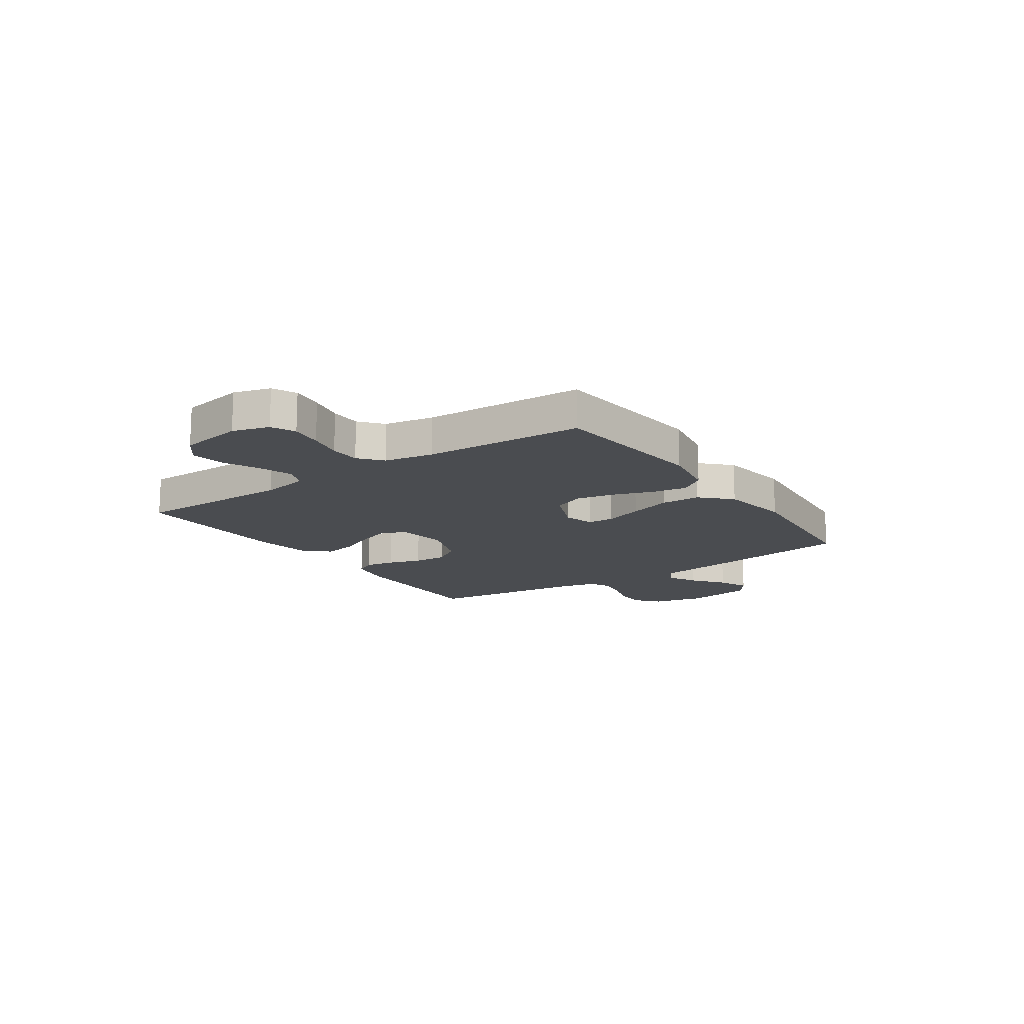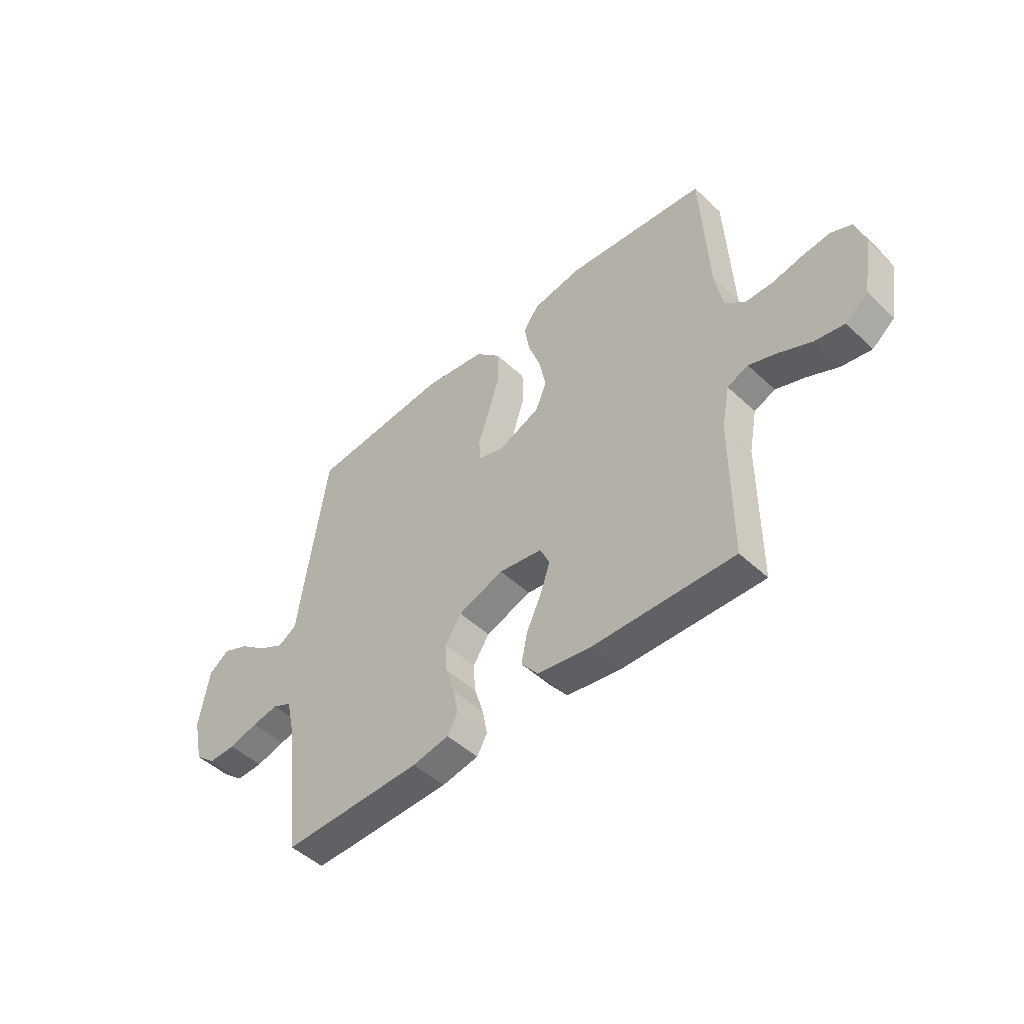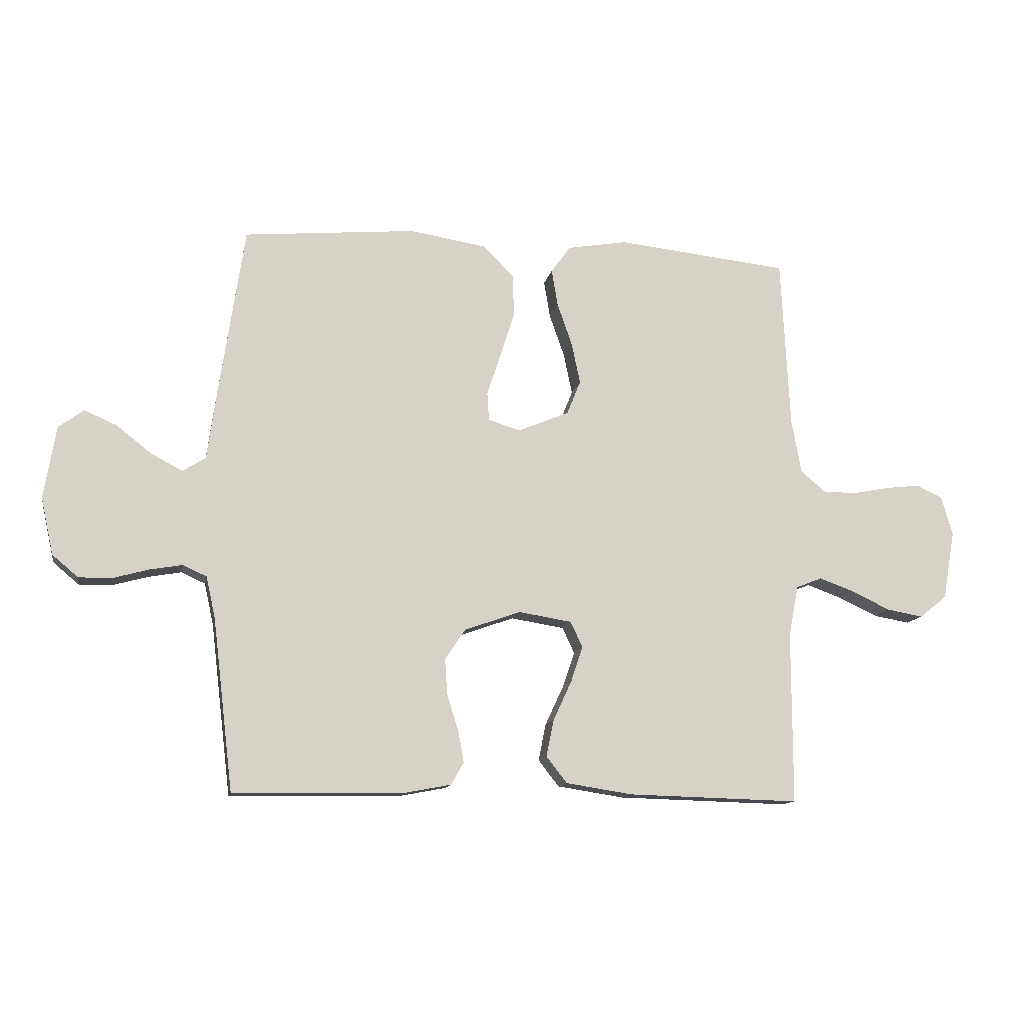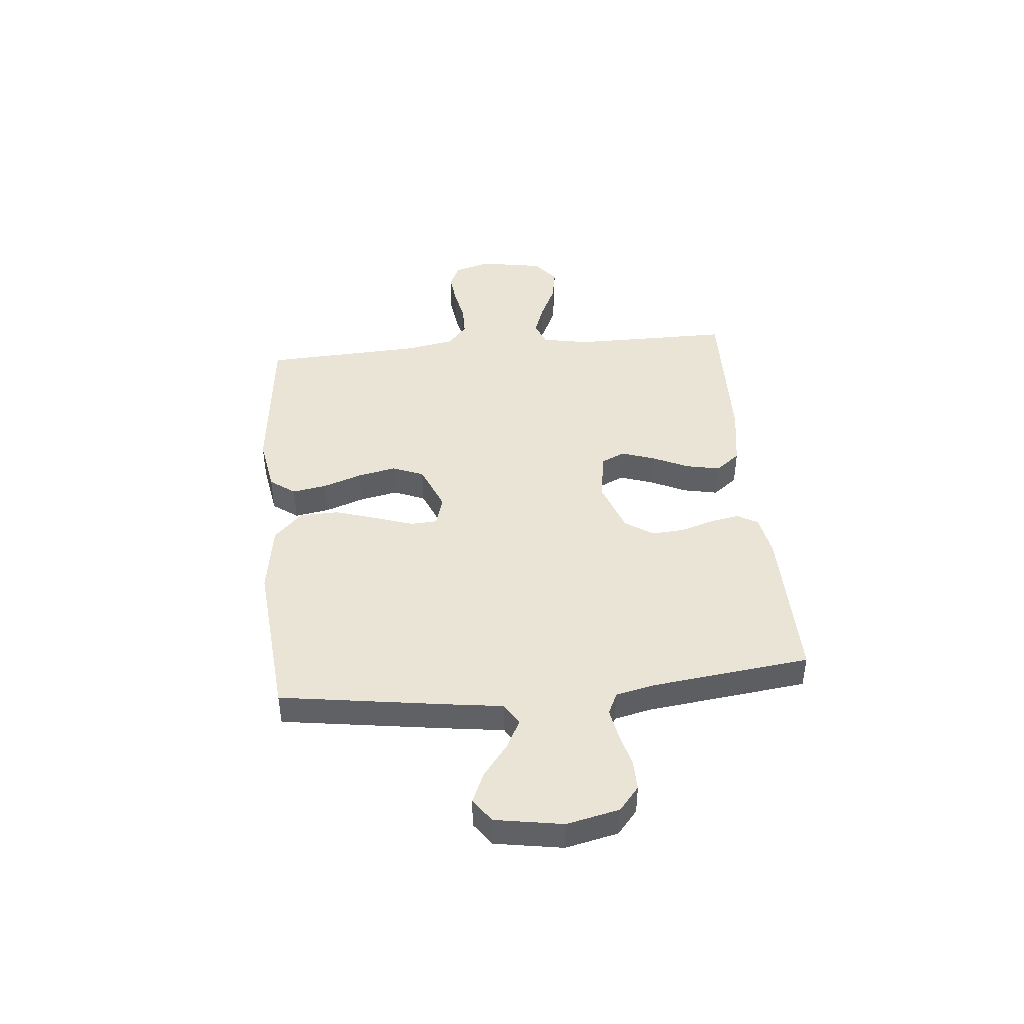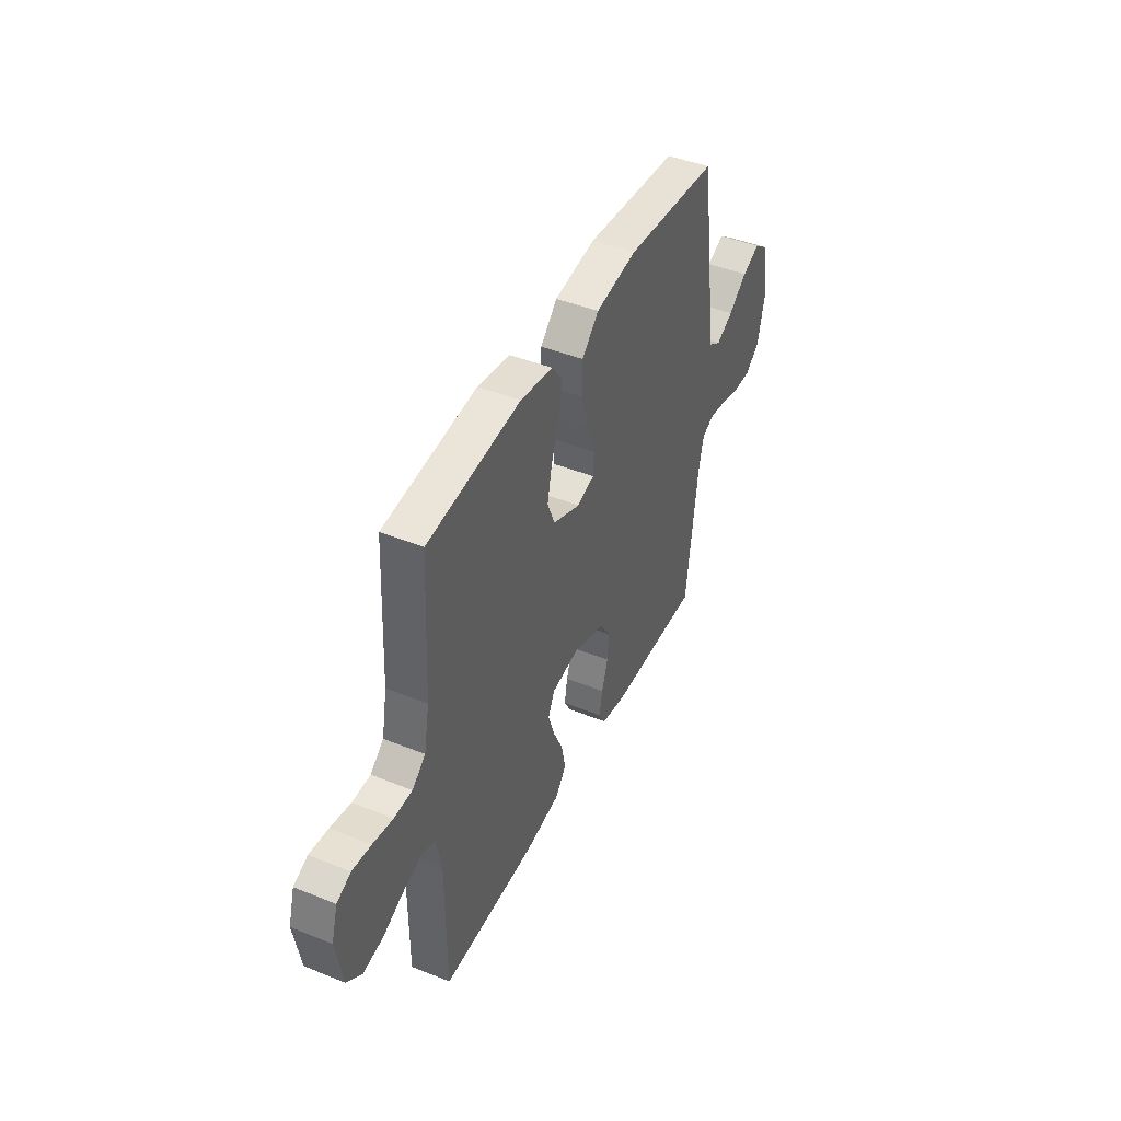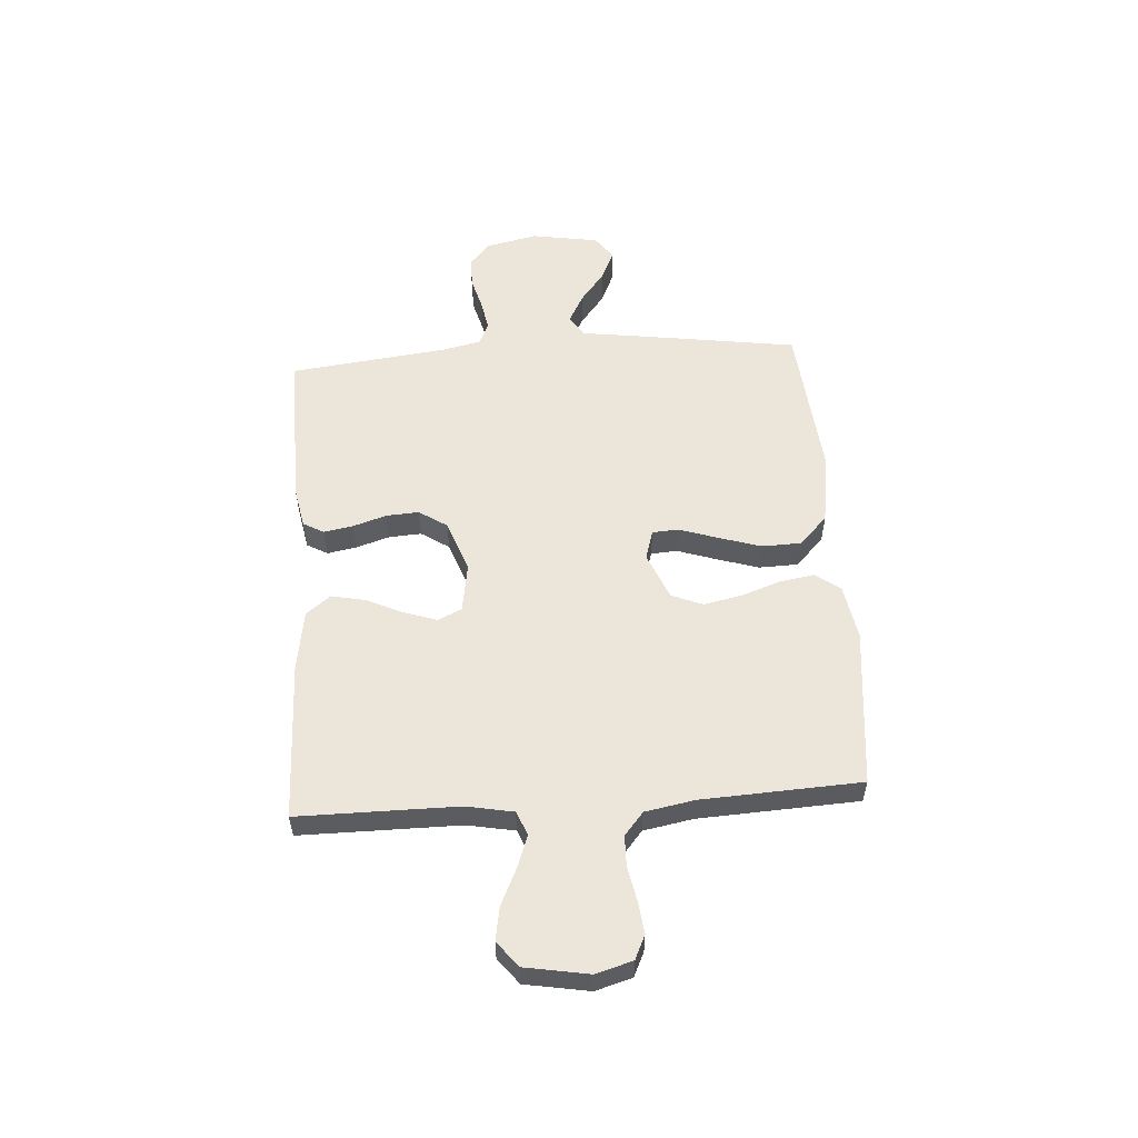
<metadata>
{"format":"obj","ext":"obj","renderer":"f3d","projection":"perspective","resolution":1024,"background":"white","views":[{"elev":-14.9,"azim":-55.5,"up":"+Y"},{"elev":-48.3,"azim":-136.2,"up":"+Z"},{"elev":-12.3,"azim":169.3,"up":"+Z"},{"elev":43.8,"azim":84.6,"up":"+Y"},{"elev":44.1,"azim":-64.7,"up":"+Z"},{"elev":55.3,"azim":-93.9,"up":"+Y"}]}
</metadata>
<code>
v -0.5 0.07 0.5
v -0.2 0.07 0.532
v -0.095 0.07 0.514
v -0.061 0.07 0.467
v -0.072 0.07 0.402
v -0.098 0.07 0.328
v -0.113 0.07 0.256
v -0.089 0.07 0.197
v 0 0.07 0.16
v 0.056 0.07 0.177
v 0.059 0.07 0.227
v 0.035 0.07 0.299
v 0.01 0.07 0.379
v 0.012 0.07 0.452
v 0.066 0.07 0.506
v 0.2 0.07 0.527
v 0.5 0.07 0.5
v 0.544 0.07 0.2
v 0.56 0.07 0.083
v 0.6 0.07 0.058
v 0.655 0.07 0.087
v 0.715 0.07 0.134
v 0.772 0.07 0.159
v 0.816 0.07 0.127
v 0.837 0.07 0
v 0.815 0.07 -0.099
v 0.77 0.07 -0.137
v 0.712 0.07 -0.136
v 0.65 0.07 -0.119
v 0.593 0.07 -0.109
v 0.552 0.07 -0.128
v 0.536 0.07 -0.2
v 0.5 0.07 -0.5
v 0.2 0.07 -0.495
v 0.121 0.07 -0.48
v 0.099 0.07 -0.441
v 0.109 0.07 -0.386
v 0.129 0.07 -0.323
v 0.133 0.07 -0.261
v 0.098 0.07 -0.208
v 0 0.07 -0.173
v -0.093 0.07 -0.188
v -0.114 0.07 -0.233
v -0.093 0.07 -0.295
v -0.061 0.07 -0.364
v -0.048 0.07 -0.428
v -0.084 0.07 -0.474
v -0.2 0.07 -0.492
v -0.5 0.07 -0.5
v -0.5 0.07 -0.2
v -0.517 0.07 -0.111
v -0.562 0.07 -0.093
v -0.623 0.07 -0.115
v -0.691 0.07 -0.147
v -0.754 0.07 -0.158
v -0.802 0.07 -0.12
v -0.823 0.07 0
v -0.803 0.07 0.069
v -0.758 0.07 0.09
v -0.698 0.07 0.083
v -0.633 0.07 0.07
v -0.575 0.07 0.071
v -0.532 0.07 0.107
v -0.515 0.07 0.2
v -0.5 0 0.5
v -0.2 0 0.532
v -0.095 0 0.514
v -0.061 0 0.467
v -0.072 0 0.402
v -0.098 0 0.328
v -0.113 0 0.256
v -0.089 0 0.197
v 0 0 0.16
v 0.056 0 0.177
v 0.059 0 0.227
v 0.035 0 0.299
v 0.01 0 0.379
v 0.012 0 0.452
v 0.066 0 0.506
v 0.2 0 0.527
v 0.5 0 0.5
v 0.544 0 0.2
v 0.56 0 0.083
v 0.6 0 0.058
v 0.655 0 0.087
v 0.715 0 0.134
v 0.772 0 0.159
v 0.816 0 0.127
v 0.837 0 0
v 0.815 0 -0.099
v 0.77 0 -0.137
v 0.712 0 -0.136
v 0.65 0 -0.119
v 0.593 0 -0.109
v 0.552 0 -0.128
v 0.536 0 -0.2
v 0.5 0 -0.5
v 0.2 0 -0.495
v 0.121 0 -0.48
v 0.099 0 -0.441
v 0.109 0 -0.386
v 0.129 0 -0.323
v 0.133 0 -0.261
v 0.098 0 -0.208
v 0 0 -0.173
v -0.093 0 -0.188
v -0.114 0 -0.233
v -0.093 0 -0.295
v -0.061 0 -0.364
v -0.048 0 -0.428
v -0.084 0 -0.474
v -0.2 0 -0.492
v -0.5 0 -0.5
v -0.5 0 -0.2
v -0.517 0 -0.111
v -0.562 0 -0.093
v -0.623 0 -0.115
v -0.691 0 -0.147
v -0.754 0 -0.158
v -0.802 0 -0.12
v -0.823 0 0
v -0.803 0 0.069
v -0.758 0 0.09
v -0.698 0 0.083
v -0.633 0 0.07
v -0.575 0 0.071
v -0.532 0 0.107
v -0.515 0 0.2
f 59 60 61
f 58 59 61
f 57 58 61
f 56 57 61
f 55 56 61
f 54 55 61
f 53 54 61
f 52 53 61 62
f 51 52 62 63
f 48 49 50
f 47 48 50
f 46 47 50
f 45 46 50
f 44 45 50
f 51 63 64
f 50 51 64
f 44 50 64
f 43 44 64
f 36 37 38
f 35 36 38
f 34 35 38
f 33 34 38
f 32 33 38
f 31 32 38 39
f 30 31 39 40
f 27 28 29
f 26 27 29
f 25 26 29
f 24 25 29
f 23 24 29
f 22 23 29
f 21 22 29
f 20 21 29 30
f 30 40 41
f 20 30 41
f 19 20 41
f 17 18 19
f 16 17 19
f 15 16 19
f 14 15 19
f 13 14 19
f 12 13 19
f 11 12 19
f 4 5 6
f 3 4 6
f 2 3 6
f 1 2 6
f 64 1 6
f 64 6 7
f 64 7 8
f 43 64 8
f 42 43 8
f 41 42 8 9
f 19 41 9 10
f 10 11 19
f 125 124 123
f 125 123 122
f 125 122 121
f 125 121 120
f 125 120 119
f 125 119 118
f 125 118 117
f 126 125 117 116
f 127 126 116 115
f 114 113 112
f 114 112 111
f 114 111 110
f 114 110 109
f 114 109 108
f 128 127 115
f 128 115 114
f 128 114 108
f 128 108 107
f 102 101 100
f 102 100 99
f 102 99 98
f 102 98 97
f 102 97 96
f 103 102 96 95
f 104 103 95 94
f 93 92 91
f 93 91 90
f 93 90 89
f 93 89 88
f 93 88 87
f 93 87 86
f 93 86 85
f 94 93 85 84
f 105 104 94
f 105 94 84
f 105 84 83
f 83 82 81
f 83 81 80
f 83 80 79
f 83 79 78
f 83 78 77
f 83 77 76
f 83 76 75
f 70 69 68
f 70 68 67
f 70 67 66
f 70 66 65
f 70 65 128
f 71 70 128
f 72 71 128
f 72 128 107
f 72 107 106
f 73 72 106 105
f 74 73 105 83
f 83 75 74
f 1 65 66 2
f 2 66 67 3
f 3 67 68 4
f 4 68 69 5
f 5 69 70 6
f 6 70 71 7
f 7 71 72 8
f 8 72 73 9
f 9 73 74 10
f 10 74 75 11
f 11 75 76 12
f 12 76 77 13
f 13 77 78 14
f 14 78 79 15
f 15 79 80 16
f 16 80 81 17
f 17 81 82 18
f 18 82 83 19
f 19 83 84 20
f 20 84 85 21
f 21 85 86 22
f 22 86 87 23
f 23 87 88 24
f 24 88 89 25
f 25 89 90 26
f 26 90 91 27
f 27 91 92 28
f 28 92 93 29
f 29 93 94 30
f 30 94 95 31
f 31 95 96 32
f 32 96 97 33
f 33 97 98 34
f 34 98 99 35
f 35 99 100 36
f 36 100 101 37
f 37 101 102 38
f 38 102 103 39
f 39 103 104 40
f 40 104 105 41
f 41 105 106 42
f 42 106 107 43
f 43 107 108 44
f 44 108 109 45
f 45 109 110 46
f 46 110 111 47
f 47 111 112 48
f 48 112 113 49
f 49 113 114 50
f 50 114 115 51
f 51 115 116 52
f 52 116 117 53
f 53 117 118 54
f 54 118 119 55
f 55 119 120 56
f 56 120 121 57
f 57 121 122 58
f 58 122 123 59
f 59 123 124 60
f 60 124 125 61
f 61 125 126 62
f 62 126 127 63
f 63 127 128 64
f 64 128 65 1

</code>
